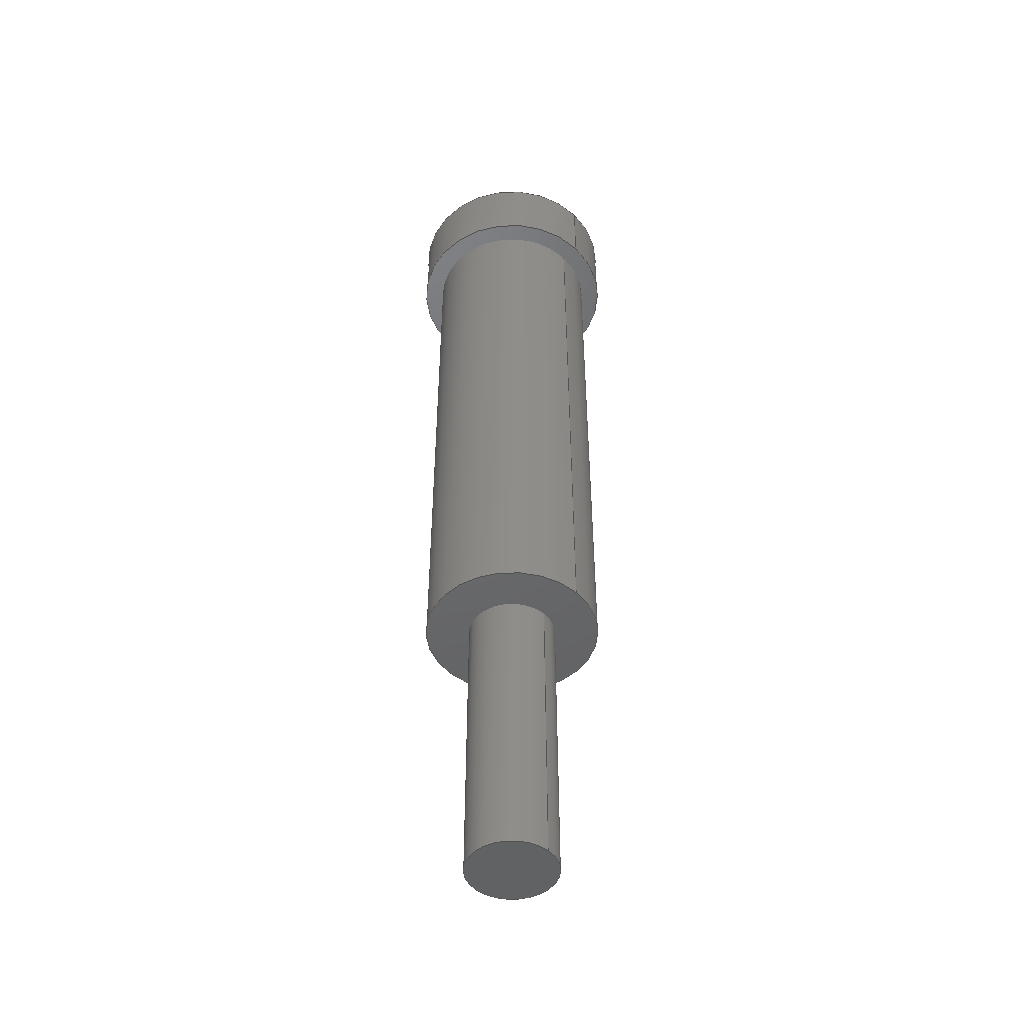
<metadata>
{"format":"step","ext":"step","renderer":"f3d","projection":"perspective","resolution":1024,"background":"white","views":[{"elev":-47.4,"azim":133.2,"up":"+Y"}]}
</metadata>
<code>
ISO-10303-21;
DATA;
#1 = CARTESIAN_POINT ( 'NONE',  ( 60, 12.67, 0 ) ) ;
#2 = FACE_OUTER_BOUND ( 'NONE', #33, .T. ) ;
#3 = VECTOR ( 'NONE', #101, 1000 ) ;
#4 = ORIENTED_EDGE ( 'NONE', *, *, #17, .F. ) ;
#5 = ORIENTED_EDGE ( 'NONE', *, *, #178, .T. ) ;
#6 = ADVANCED_FACE ( 'NONE', ( #114, #264 ), #211, .F. ) ;
#7 = EDGE_LOOP ( 'NONE', ( #205, #291, #89, #85 ) ) ;
#8 = APPROVAL_PERSON_ORGANIZATION ( #15, #130, #216 ) ;
#9 = VERTEX_POINT ( 'NONE', #30 ) ;
#10 = EDGE_LOOP ( 'NONE', ( #230, #272, #268, #110 ) ) ;
#11 = ADVANCED_FACE ( 'NONE', ( #204 ), #313, .F. ) ;
#12 = DIRECTION ( 'NONE',  ( 0, -0, 1 ) ) ;
#13 = CIRCLE ( 'NONE', #181, 3 ) ;
#14 = CARTESIAN_POINT ( 'NONE',  ( 61.5, -12.67, 0 ) ) ;
#15 = PERSON_AND_ORGANIZATION ( #240, #63 ) ;
#16 = DIRECTION ( 'NONE',  ( -0, -1, -0 ) ) ;
#17 = EDGE_CURVE ( 'NONE', #136, #185, #212, .T. ) ;
#18 = PERSON_AND_ORGANIZATION ( #240, #63 ) ;
#19 = DIRECTION ( 'NONE',  ( 0, 0, -1 ) ) ;
#20 = COORDINATED_UNIVERSAL_TIME_OFFSET ( 1, 0, .AHEAD. ) ;
#21 = CARTESIAN_POINT ( 'NONE',  ( 60, 12.67, -3 ) ) ;
#22 = CALENDAR_DATE ( 2022, 21, 2 ) ;
#23 = CARTESIAN_POINT ( 'NONE',  ( 60, -12.67, 0 ) ) ;
#24 = EDGE_CURVE ( 'NONE', #107, #185, #266, .T. ) ;
#25 = DIRECTION ( 'NONE',  ( -0, -1, -0 ) ) ;
#26 = CYLINDRICAL_SURFACE ( 'NONE', #42, 3 ) ;
#27 = EDGE_CURVE ( 'NONE', #90, #134, #312, .T. ) ;
#28 = ORIENTED_EDGE ( 'NONE', *, *, #86, .T. ) ;
#29 = CALENDAR_DATE ( 2022, 21, 2 ) ;
#30 = CARTESIAN_POINT ( 'NONE',  ( 60, -2.667, 1.5 ) ) ;
#31 = AXIS2_PLACEMENT_3D ( 'NONE', #143, #250, #19 ) ;
#32 = EDGE_CURVE ( 'NONE', #267, #35, #140, .T. ) ;
#33 = EDGE_LOOP ( 'NONE', ( #113, #61, #84, #37 ) ) ;
#34 = ORIENTED_EDGE ( 'NONE', *, *, #270, .F. ) ;
#35 = VERTEX_POINT ( 'NONE', #188 ) ;
#36 = AXIS2_PLACEMENT_3D ( 'NONE', #277, #119, #194 ) ;
#37 = ORIENTED_EDGE ( 'NONE', *, *, #24, .F. ) ;
#38 = EDGE_CURVE ( 'NONE', #9, #157, #329, .T. ) ;
#39 = DIRECTION ( 'NONE',  ( 0, 1, 0 ) ) ;
#40 = COORDINATED_UNIVERSAL_TIME_OFFSET ( 1, 0, .AHEAD. ) ;
#41 = CARTESIAN_POINT ( 'NONE',  ( 60, 19.9, -3.691 ) ) ;
#42 = AXIS2_PLACEMENT_3D ( 'NONE', #229, #307, #311 ) ;
#43 = DIRECTION ( 'NONE',  ( 0, 0, -1 ) ) ;
#44 = DIRECTION ( 'NONE',  ( -0, -1, -0 ) ) ;
#45 = PERSON_AND_ORGANIZATION ( #240, #63 ) ;
#46 = DIRECTION ( 'NONE',  ( -0, -1, -0 ) ) ;
#47 = SECURITY_CLASSIFICATION_LEVEL ( 'unclassified' ) ;
#48 = CARTESIAN_POINT ( 'NONE',  ( 60, 12.67, 1.5 ) ) ;
#49 = AXIS2_PLACEMENT_3D ( 'NONE', #79, #25, #77 ) ;
#50 = EDGE_CURVE ( 'NONE', #333, #35, #244, .T. ) ;
#51 = DIRECTION ( 'NONE',  ( 0, 0, -1 ) ) ;
#52 = EDGE_LOOP ( 'NONE', ( #184, #234 ) ) ;
#53 = CYLINDRICAL_SURFACE ( 'NONE', #49, 3.691 ) ;
#54 = DIRECTION ( 'NONE',  ( -0, -1, -0 ) ) ;
#55 = APPLICATION_CONTEXT ( 'configuration controlled 3d designs of mechanical parts and assemblies' ) ;
#56 = PRODUCT_RELATED_PRODUCT_CATEGORY ( 'detail', '', ( #172 ) ) ;
#57 = AXIS2_PLACEMENT_3D ( 'NONE', #201, #104, #202 ) ;
#58 = SECURITY_CLASSIFICATION ( '', '', #47 ) ;
#59 = SHAPE_DEFINITION_REPRESENTATION ( #195, #319 ) ;
#60 = PERSON_AND_ORGANIZATION ( #240, #63 ) ;
#61 = ORIENTED_EDGE ( 'NONE', *, *, #308, .T. ) ;
#62 = ORIENTED_EDGE ( 'NONE', *, *, #86, .F. ) ;
#63 = ORGANIZATION ( 'UNSPECIFIED', 'UNSPECIFIED', '' ) ;
#64 = ORIENTED_EDGE ( 'NONE', *, *, #228, .F. ) ;
#65 = ORIENTED_EDGE ( 'NONE', *, *, #210, .F. ) ;
#66 = ORIENTED_EDGE ( 'NONE', *, *, #323, .F. ) ;
#67 = CC_DESIGN_DATE_AND_TIME_ASSIGNMENT ( #175, #287, ( #58 ) ) ;
#68 = PLANE ( 'NONE',  #302 ) ;
#69 = CARTESIAN_POINT ( 'NONE',  ( 60, 12.67, 3 ) ) ;
#70 = COORDINATED_UNIVERSAL_TIME_OFFSET ( 1, 0, .AHEAD. ) ;
#71 = DIRECTION ( 'NONE',  ( -0, -1, -0 ) ) ;
#72 = VECTOR ( 'NONE', #139, 1000 ) ;
#73 = DIRECTION ( 'NONE',  ( 0, 0, -1 ) ) ;
#74 = DIRECTION ( 'NONE',  ( -0, -1, -0 ) ) ;
#75 = CALENDAR_DATE ( 2022, 21, 2 ) ;
#76 = CYLINDRICAL_SURFACE ( 'NONE', #117, 1.5 ) ;
#77 = DIRECTION ( 'NONE',  ( 0, 0, -1 ) ) ;
#78 = VECTOR ( 'NONE', #285, 1000 ) ;
#79 = CARTESIAN_POINT ( 'NONE',  ( 60, 12.67, 0 ) ) ;
#80 = ADVANCED_FACE ( 'NONE', ( #242 ), #274, .T. ) ;
#81 = CARTESIAN_POINT ( 'NONE',  ( 60, 17.33, -3.691 ) ) ;
#82 = APPROVAL_DATE_TIME ( #310, #180 ) ;
#83 = LOCAL_TIME ( 16, 49, 50, #200 ) ;
#84 = ORIENTED_EDGE ( 'NONE', *, *, #17, .T. ) ;
#85 = ORIENTED_EDGE ( 'NONE', *, *, #50, .F. ) ;
#86 = EDGE_CURVE ( 'NONE', #185, #107, #282, .T. ) ;
#87 = ORIENTED_EDGE ( 'NONE', *, *, #24, .T. ) ;
#88 = AXIS2_PLACEMENT_3D ( 'NONE', #179, #289, #96 ) ;
#89 = ORIENTED_EDGE ( 'NONE', *, *, #153, .F. ) ;
#90 = VERTEX_POINT ( 'NONE', #219 ) ;
#91 = DIRECTION ( 'NONE',  ( 0, -0, 1 ) ) ;
#92 = AXIS2_PLACEMENT_3D ( 'NONE', #280, #46, #161 ) ;
#93 = LINE ( 'NONE', #69, #72 ) ;
#94 = CARTESIAN_POINT ( 'NONE',  ( 63, -2.667, 0 ) ) ;
#95 = MECHANICAL_CONTEXT ( 'NONE', #55, 'mechanical' ) ;
#96 = DIRECTION ( 'NONE',  ( 0, 0, -1 ) ) ;
#97 = CC_DESIGN_APPROVAL ( #130, ( #111 ) ) ;
#98 = CARTESIAN_POINT ( 'NONE',  ( 60, -2.667, 0 ) ) ;
#99 = FACE_OUTER_BOUND ( 'NONE', #182, .T. ) ;
#100 = ADVANCED_FACE ( 'NONE', ( #328 ), #68, .F. ) ;
#101 = DIRECTION ( 'NONE',  ( -0, -1, -0 ) ) ;
#102 = FACE_OUTER_BOUND ( 'NONE', #154, .T. ) ;
#103 = LOCAL_TIME ( 16, 49, 50, #144 ) ;
#104 = DIRECTION ( 'NONE',  ( -0, -1, -0 ) ) ;
#105 = UNCERTAINTY_MEASURE_WITH_UNIT (LENGTH_MEASURE( 1e-05 ), #227, 'distance_accuracy_value', 'NONE');
#106 = CIRCLE ( 'NONE', #198, 3.691 ) ;
#107 = VERTEX_POINT ( 'NONE', #304 ) ;
#108 = ADVANCED_FACE ( 'NONE', ( #222 ), #276, .T. ) ;
#109 = ORIENTED_EDGE ( 'NONE', *, *, #270, .T. ) ;
#110 = ORIENTED_EDGE ( 'NONE', *, *, #27, .F. ) ;
#111 = PRODUCT_DEFINITION_FORMATION_WITH_SPECIFIED_SOURCE ( 'ANY', '', #172, .NOT_KNOWN. ) ;
#112 = PRODUCT_DEFINITION ( 'UNKNOWN', '', #111, #233 ) ;
#113 = ORIENTED_EDGE ( 'NONE', *, *, #259, .F. ) ;
#114 = FACE_BOUND ( 'NONE', #133, .T. ) ;
#115 = CARTESIAN_POINT ( 'NONE',  ( 60, -2.667, -1.5 ) ) ;
#116 = AXIS2_PLACEMENT_3D ( 'NONE', #258, #126, #127 ) ;
#117 = AXIS2_PLACEMENT_3D ( 'NONE', #1, #335, #284 ) ;
#118 = FACE_OUTER_BOUND ( 'NONE', #7, .T. ) ;
#119 = DIRECTION ( 'NONE',  ( -0, -1, -0 ) ) ;
#120 = APPROVAL_STATUS ( 'not_yet_approved' ) ;
#121 = DIRECTION ( 'NONE',  ( 0, 0, -1 ) ) ;
#122 = APPLICATION_PROTOCOL_DEFINITION ( 'international standard', 'config_control_design', 1994, #55 ) ;
#123 = CC_DESIGN_DATE_AND_TIME_ASSIGNMENT ( #168, #223, ( #112 ) ) ;
#124 = CARTESIAN_POINT ( 'NONE',  ( 60, -12.67, -1.5 ) ) ;
#125 = PERSON_AND_ORGANIZATION ( #240, #63 ) ;
#126 = DIRECTION ( 'NONE',  ( -0, -1, -0 ) ) ;
#127 = DIRECTION ( 'NONE',  ( 0, 0, -1 ) ) ;
#128 = LINE ( 'NONE', #151, #78 ) ;
#129 = VERTEX_POINT ( 'NONE', #171 ) ;
#130 = APPROVAL ( #218, 'UNSPECIFIED' ) ;
#131 = DIRECTION ( 'NONE',  ( 0, 1, 0 ) ) ;
#132 = EDGE_LOOP ( 'NONE', ( #34, #209 ) ) ;
#133 = EDGE_LOOP ( 'NONE', ( #64, #183 ) ) ;
#134 = VERTEX_POINT ( 'NONE', #124 ) ;
#135 = AXIS2_PLACEMENT_3D ( 'NONE', #94, #164, #189 ) ;
#136 = VERTEX_POINT ( 'NONE', #41 ) ;
#137 = DIRECTION ( 'NONE',  ( 0, 0, -1 ) ) ;
#138 = ADVANCED_FACE ( 'NONE', ( #297, #99 ), #296, .F. ) ;
#139 = DIRECTION ( 'NONE',  ( -0, -1, -0 ) ) ;
#140 = CIRCLE ( 'NONE', #174, 3 ) ;
#141 = CARTESIAN_POINT ( 'NONE',  ( 60, 17.33, 0 ) ) ;
#142 = CALENDAR_DATE ( 2022, 21, 2 ) ;
#143 = CARTESIAN_POINT ( 'NONE',  ( 60, 12.67, 0 ) ) ;
#144 = COORDINATED_UNIVERSAL_TIME_OFFSET ( 1, 0, .AHEAD. ) ;
#145 = DIRECTION ( 'NONE',  ( -0, -1, -0 ) ) ;
#146 = PERSON_AND_ORGANIZATION_ROLE ( 'classification_officer' ) ;
#147 = AXIS2_PLACEMENT_3D ( 'NONE', #173, #281, #261 ) ;
#148 = CARTESIAN_POINT ( 'NONE',  ( 60, 12.67, 3.691 ) ) ;
#149 = DIRECTION ( 'NONE',  ( 0, 0, -1 ) ) ;
#150 = DIRECTION ( 'NONE',  ( -0, -1, -0 ) ) ;
#151 = CARTESIAN_POINT ( 'NONE',  ( 60, 12.67, -1.5 ) ) ;
#152 = LOCAL_TIME ( 16, 49, 50, #70 ) ;
#153 = EDGE_CURVE ( 'NONE', #35, #267, #213, .T. ) ;
#154 = EDGE_LOOP ( 'NONE', ( #158, #5, #269, #238 ) ) ;
#155 = ORIENTED_EDGE ( 'NONE', *, *, #255, .F. ) ;
#156 = CC_DESIGN_PERSON_AND_ORGANIZATION_ASSIGNMENT ( #298, #197, ( #172 ) ) ;
#157 = VERTEX_POINT ( 'NONE', #115 ) ;
#158 = ORIENTED_EDGE ( 'NONE', *, *, #162, .F. ) ;
#159 = ORIENTED_EDGE ( 'NONE', *, *, #32, .T. ) ;
#160 = AXIS2_PLACEMENT_3D ( 'NONE', #301, #330, #73 ) ;
#161 = DIRECTION ( 'NONE',  ( 0, 0, -1 ) ) ;
#162 = EDGE_CURVE ( 'NONE', #129, #267, #93, .T. ) ;
#163 = PERSON_AND_ORGANIZATION_ROLE ( 'design_supplier' ) ;
#164 = DIRECTION ( 'NONE',  ( 0, 1, 0 ) ) ;
#165 = DATE_AND_TIME ( #142, #152 ) ;
#166 = DIRECTION ( 'NONE',  ( -0, -1, -0 ) ) ;
#167 = CIRCLE ( 'NONE', #147, 3 ) ;
#168 = DATE_AND_TIME ( #75, #103 ) ;
#169 = CARTESIAN_POINT ( 'NONE',  ( 60, 17.33, 0 ) ) ;
#170 = ADVANCED_FACE ( 'NONE', ( #118 ), #215, .T. ) ;
#171 = CARTESIAN_POINT ( 'NONE',  ( 60, 17.33, 3 ) ) ;
#172 = PRODUCT ( '13-018240', '13-018240', '', ( #95 ) ) ;
#173 = CARTESIAN_POINT ( 'NONE',  ( 60, 17.33, 0 ) ) ;
#174 = AXIS2_PLACEMENT_3D ( 'NONE', #98, #166, #253 ) ;
#175 = DATE_AND_TIME ( #243, #239 ) ;
#176 = FACE_OUTER_BOUND ( 'NONE', #314, .T. ) ;
#177 = LINE ( 'NONE', #48, #3 ) ;
#178 = EDGE_CURVE ( 'NONE', #129, #333, #13, .T. ) ;
#179 = CARTESIAN_POINT ( 'NONE',  ( 60, 19.9, 0 ) ) ;
#180 = APPROVAL ( #334, 'UNSPECIFIED' ) ;
#181 = AXIS2_PLACEMENT_3D ( 'NONE', #141, #248, #217 ) ;
#182 = EDGE_LOOP ( 'NONE', ( #262, #159 ) ) ;
#183 = ORIENTED_EDGE ( 'NONE', *, *, #178, .F. ) ;
#184 = ORIENTED_EDGE ( 'NONE', *, *, #255, .T. ) ;
#185 = VERTEX_POINT ( 'NONE', #81 ) ;
#186 = CC_DESIGN_PERSON_AND_ORGANIZATION_ASSIGNMENT ( #45, #300, ( #112 ) ) ;
#187 = CIRCLE ( 'NONE', #116, 1.5 ) ;
#188 = CARTESIAN_POINT ( 'NONE',  ( 60, -2.667, -3 ) ) ;
#189 = DIRECTION ( 'NONE',  ( 0, -0, 1 ) ) ;
#190 = EDGE_CURVE ( 'NONE', #9, #90, #177, .T. ) ;
#191 = CARTESIAN_POINT ( 'NONE',  ( 60, 12.67, -3.691 ) ) ;
#192 = CIRCLE ( 'NONE', #57, 3.691 ) ;
#193 = APPROVAL_DATE_TIME ( #331, #130 ) ;
#194 = DIRECTION ( 'NONE',  ( 0, 0, -1 ) ) ;
#195 = PRODUCT_DEFINITION_SHAPE ( 'NONE', 'NONE',  #112 ) ;
#196 = LINE ( 'NONE', #148, #203 ) ;
#197 = PERSON_AND_ORGANIZATION_ROLE ( 'design_owner' ) ;
#198 = AXIS2_PLACEMENT_3D ( 'NONE', #283, #332, #149 ) ;
#199 = CARTESIAN_POINT ( 'NONE',  ( 60, -2.667, 3 ) ) ;
#200 = COORDINATED_UNIVERSAL_TIME_OFFSET ( 1, 0, .AHEAD. ) ;
#201 = CARTESIAN_POINT ( 'NONE',  ( 60, 19.9, 0 ) ) ;
#202 = DIRECTION ( 'NONE',  ( 0, 0, -1 ) ) ;
#203 = VECTOR ( 'NONE', #54, 1000 ) ;
#204 = FACE_OUTER_BOUND ( 'NONE', #236, .T. ) ;
#205 = ORIENTED_EDGE ( 'NONE', *, *, #228, .T. ) ;
#206 = VECTOR ( 'NONE', #44, 1000 ) ;
#207 = VERTEX_POINT ( 'NONE', #256 ) ;
#208 = CC_DESIGN_APPROVAL ( #180, ( #58 ) ) ;
#209 = ORIENTED_EDGE ( 'NONE', *, *, #38, .F. ) ;
#210 = EDGE_CURVE ( 'NONE', #157, #134, #128, .T. ) ;
#211 = PLANE ( 'NONE',  #321 ) ;
#212 = LINE ( 'NONE', #191, #315 ) ;
#213 = CIRCLE ( 'NONE', #92, 3 ) ;
#214 = DIRECTION ( 'NONE',  ( 1, 0, 0 ) ) ;
#215 = CYLINDRICAL_SURFACE ( 'NONE', #220, 3 ) ;
#216 = APPROVAL_ROLE ( '' ) ;
#217 = DIRECTION ( 'NONE',  ( 0, 0, -1 ) ) ;
#218 = APPROVAL_STATUS ( 'not_yet_approved' ) ;
#219 = CARTESIAN_POINT ( 'NONE',  ( 60, -12.67, 1.5 ) ) ;
#220 = AXIS2_PLACEMENT_3D ( 'NONE', #299, #71, #43 ) ;
#221 = PERSON_AND_ORGANIZATION ( #240, #63 ) ;
#222 = FACE_OUTER_BOUND ( 'NONE', #10, .T. ) ;
#223 = DATE_TIME_ROLE ( 'creation_date' ) ;
#224 = CARTESIAN_POINT ( 'NONE',  ( 60, 17.33, -3 ) ) ;
#225 = ADVANCED_FACE ( 'NONE', ( #176 ), #76, .T. ) ;
#226 = AXIS2_PLACEMENT_3D ( 'NONE', #23, #150, #51 ) ;
#227 =( LENGTH_UNIT ( ) NAMED_UNIT ( * ) SI_UNIT ( .MILLI., .METRE. ) );
#228 = EDGE_CURVE ( 'NONE', #333, #129, #167, .T. ) ;
#229 = CARTESIAN_POINT ( 'NONE',  ( 60, 12.67, 0 ) ) ;
#230 = ORIENTED_EDGE ( 'NONE', *, *, #190, .F. ) ;
#231 = AXIS2_PLACEMENT_3D ( 'NONE', #306, #326, #214 ) ;
#232 = EDGE_LOOP ( 'NONE', ( #318, #241, #62, #4 ) ) ;
#233 = DESIGN_CONTEXT ( 'detailed design', #317, 'design' ) ;
#234 = ORIENTED_EDGE ( 'NONE', *, *, #27, .T. ) ;
#235 = ADVANCED_FACE ( 'NONE', ( #102 ), #26, .T. ) ;
#236 = EDGE_LOOP ( 'NONE', ( #66, #316 ) ) ;
#237 = LOCAL_TIME ( 16, 49, 50, #20 ) ;
#238 = ORIENTED_EDGE ( 'NONE', *, *, #32, .F. ) ;
#239 = LOCAL_TIME ( 16, 49, 50, #40 ) ;
#240 = PERSON ( 'UNSPECIFIED', 'UNSPECIFIED', 'UNSPECIFIED', ('UNSPECIFIED'), ('UNSPECIFIED'), ('UNSPECIFIED') ) ;
#241 = ORIENTED_EDGE ( 'NONE', *, *, #259, .T. ) ;
#242 = FACE_OUTER_BOUND ( 'NONE', #232, .T. ) ;
#243 = CALENDAR_DATE ( 2022, 21, 2 ) ;
#244 = LINE ( 'NONE', #21, #206 ) ;
#245 = CC_DESIGN_PERSON_AND_ORGANIZATION_ASSIGNMENT ( #18, #163, ( #111 ) ) ;
#246 = CC_DESIGN_APPROVAL ( #327, ( #112 ) ) ;
#247 = APPROVAL_DATE_TIME ( #165, #327 ) ;
#248 = DIRECTION ( 'NONE',  ( -0, -1, -0 ) ) ;
#249 = PERSON_AND_ORGANIZATION_ROLE ( 'creator' ) ;
#250 = DIRECTION ( 'NONE',  ( -0, -1, -0 ) ) ;
#251 = APPROVAL_ROLE ( '' ) ;
#252 = MANIFOLD_SOLID_BREP ( 'Revolve1', #271 ) ;
#253 = DIRECTION ( 'NONE',  ( 0, 0, -1 ) ) ;
#254 = AXIS2_PLACEMENT_3D ( 'NONE', #278, #16, #137 ) ;
#255 = EDGE_CURVE ( 'NONE', #134, #90, #265, .T. ) ;
#256 = CARTESIAN_POINT ( 'NONE',  ( 60, 19.9, 3.691 ) ) ;
#257 =( NAMED_UNIT ( * ) SI_UNIT ( $, .STERADIAN. ) SOLID_ANGLE_UNIT ( ) );
#258 = CARTESIAN_POINT ( 'NONE',  ( 60, -2.667, 0 ) ) ;
#259 = EDGE_CURVE ( 'NONE', #207, #107, #196, .T. ) ;
#260 = APPROVAL_PERSON_ORGANIZATION ( #125, #327, #251 ) ;
#261 = DIRECTION ( 'NONE',  ( 0, 0, -1 ) ) ;
#262 = ORIENTED_EDGE ( 'NONE', *, *, #153, .T. ) ;
#263 = APPROVAL_ROLE ( '' ) ;
#264 = FACE_OUTER_BOUND ( 'NONE', #294, .T. ) ;
#265 = CIRCLE ( 'NONE', #226, 1.5 ) ;
#266 = CIRCLE ( 'NONE', #290, 3.691 ) ;
#267 = VERTEX_POINT ( 'NONE', #199 ) ;
#268 = ORIENTED_EDGE ( 'NONE', *, *, #210, .T. ) ;
#269 = ORIENTED_EDGE ( 'NONE', *, *, #50, .T. ) ;
#270 = EDGE_CURVE ( 'NONE', #157, #9, #187, .T. ) ;
#271 = CLOSED_SHELL ( 'NONE', ( #225, #170, #80, #11, #305, #6, #235, #138, #108, #100 ) ) ;
#272 = ORIENTED_EDGE ( 'NONE', *, *, #38, .T. ) ;
#273 = APPROVAL_PERSON_ORGANIZATION ( #60, #180, #263 ) ;
#274 = CYLINDRICAL_SURFACE ( 'NONE', #31, 3.691 ) ;
#275 = PERSON_AND_ORGANIZATION ( #240, #63 ) ;
#276 = CYLINDRICAL_SURFACE ( 'NONE', #36, 1.5 ) ;
#277 = CARTESIAN_POINT ( 'NONE',  ( 60, 12.67, 0 ) ) ;
#278 = CARTESIAN_POINT ( 'NONE',  ( 60, -2.667, 0 ) ) ;
#279 = APPLICATION_PROTOCOL_DEFINITION ( 'international standard', 'config_control_design', 1994, #317 ) ;
#280 = CARTESIAN_POINT ( 'NONE',  ( 60, -2.667, 0 ) ) ;
#281 = DIRECTION ( 'NONE',  ( -0, -1, -0 ) ) ;
#282 = CIRCLE ( 'NONE', #286, 3.691 ) ;
#283 = CARTESIAN_POINT ( 'NONE',  ( 60, 19.9, 0 ) ) ;
#284 = DIRECTION ( 'NONE',  ( 0, 0, -1 ) ) ;
#285 = DIRECTION ( 'NONE',  ( -0, -1, -0 ) ) ;
#286 = AXIS2_PLACEMENT_3D ( 'NONE', #324, #74, #121 ) ;
#287 = DATE_TIME_ROLE ( 'classification_date' ) ;
#288 = CC_DESIGN_PERSON_AND_ORGANIZATION_ASSIGNMENT ( #275, #146, ( #58 ) ) ;
#289 = DIRECTION ( 'NONE',  ( 0, -1, -0 ) ) ;
#290 = AXIS2_PLACEMENT_3D ( 'NONE', #169, #145, #322 ) ;
#291 = ORIENTED_EDGE ( 'NONE', *, *, #162, .T. ) ;
#292 = CC_DESIGN_PERSON_AND_ORGANIZATION_ASSIGNMENT ( #221, #249, ( #111 ) ) ;
#293 = ORIENTED_EDGE ( 'NONE', *, *, #190, .T. ) ;
#294 = EDGE_LOOP ( 'NONE', ( #28, #87 ) ) ;
#295 =( GEOMETRIC_REPRESENTATION_CONTEXT ( 3 ) GLOBAL_UNCERTAINTY_ASSIGNED_CONTEXT ( ( #105 ) ) GLOBAL_UNIT_ASSIGNED_CONTEXT ( ( #227, #309, #257 ) ) REPRESENTATION_CONTEXT ( 'NONE', 'WORKASPACE' ) );
#296 = PLANE ( 'NONE',  #135 ) ;
#297 = FACE_BOUND ( 'NONE', #132, .T. ) ;
#298 = PERSON_AND_ORGANIZATION ( #240, #63 ) ;
#299 = CARTESIAN_POINT ( 'NONE',  ( 60, 12.67, 0 ) ) ;
#300 = PERSON_AND_ORGANIZATION_ROLE ( 'creator' ) ;
#301 = CARTESIAN_POINT ( 'NONE',  ( 60, -12.67, 0 ) ) ;
#302 = AXIS2_PLACEMENT_3D ( 'NONE', #14, #39, #12 ) ;
#303 = CC_DESIGN_SECURITY_CLASSIFICATION ( #58, ( #111 ) ) ;
#304 = CARTESIAN_POINT ( 'NONE',  ( 60, 17.33, 3.691 ) ) ;
#305 = ADVANCED_FACE ( 'NONE', ( #2 ), #53, .T. ) ;
#306 = CARTESIAN_POINT ( 'NONE',  ( 0, 0, 0 ) ) ;
#307 = DIRECTION ( 'NONE',  ( -0, -1, -0 ) ) ;
#308 = EDGE_CURVE ( 'NONE', #207, #136, #106, .T. ) ;
#309 =( NAMED_UNIT ( * ) PLANE_ANGLE_UNIT ( ) SI_UNIT ( $, .RADIAN. ) );
#310 = DATE_AND_TIME ( #29, #83 ) ;
#311 = DIRECTION ( 'NONE',  ( 0, 0, -1 ) ) ;
#312 = CIRCLE ( 'NONE', #160, 1.5 ) ;
#313 = PLANE ( 'NONE',  #88 ) ;
#314 = EDGE_LOOP ( 'NONE', ( #109, #293, #155, #65 ) ) ;
#315 = VECTOR ( 'NONE', #325, 1000 ) ;
#316 = ORIENTED_EDGE ( 'NONE', *, *, #308, .F. ) ;
#317 = APPLICATION_CONTEXT ( 'configuration controlled 3d designs of mechanical parts and assemblies' ) ;
#318 = ORIENTED_EDGE ( 'NONE', *, *, #323, .T. ) ;
#319 = ADVANCED_BREP_SHAPE_REPRESENTATION ( '13-018240', ( #252, #231 ), #295 ) ;
#320 = CARTESIAN_POINT ( 'NONE',  ( 63.69, 17.33, 0 ) ) ;
#321 = AXIS2_PLACEMENT_3D ( 'NONE', #320, #131, #91 ) ;
#322 = DIRECTION ( 'NONE',  ( 0, 0, -1 ) ) ;
#323 = EDGE_CURVE ( 'NONE', #136, #207, #192, .T. ) ;
#324 = CARTESIAN_POINT ( 'NONE',  ( 60, 17.33, 0 ) ) ;
#325 = DIRECTION ( 'NONE',  ( -0, -1, -0 ) ) ;
#326 = DIRECTION ( 'NONE',  ( 0, 0, 1 ) ) ;
#327 = APPROVAL ( #120, 'UNSPECIFIED' ) ;
#328 = FACE_OUTER_BOUND ( 'NONE', #52, .T. ) ;
#329 = CIRCLE ( 'NONE', #254, 1.5 ) ;
#330 = DIRECTION ( 'NONE',  ( -0, -1, -0 ) ) ;
#331 = DATE_AND_TIME ( #22, #237 ) ;
#332 = DIRECTION ( 'NONE',  ( -0, -1, -0 ) ) ;
#333 = VERTEX_POINT ( 'NONE', #224 ) ;
#334 = APPROVAL_STATUS ( 'not_yet_approved' ) ;
#335 = DIRECTION ( 'NONE',  ( -0, -1, -0 ) ) ;
ENDSEC;
END-ISO-10303-21;

</code>
